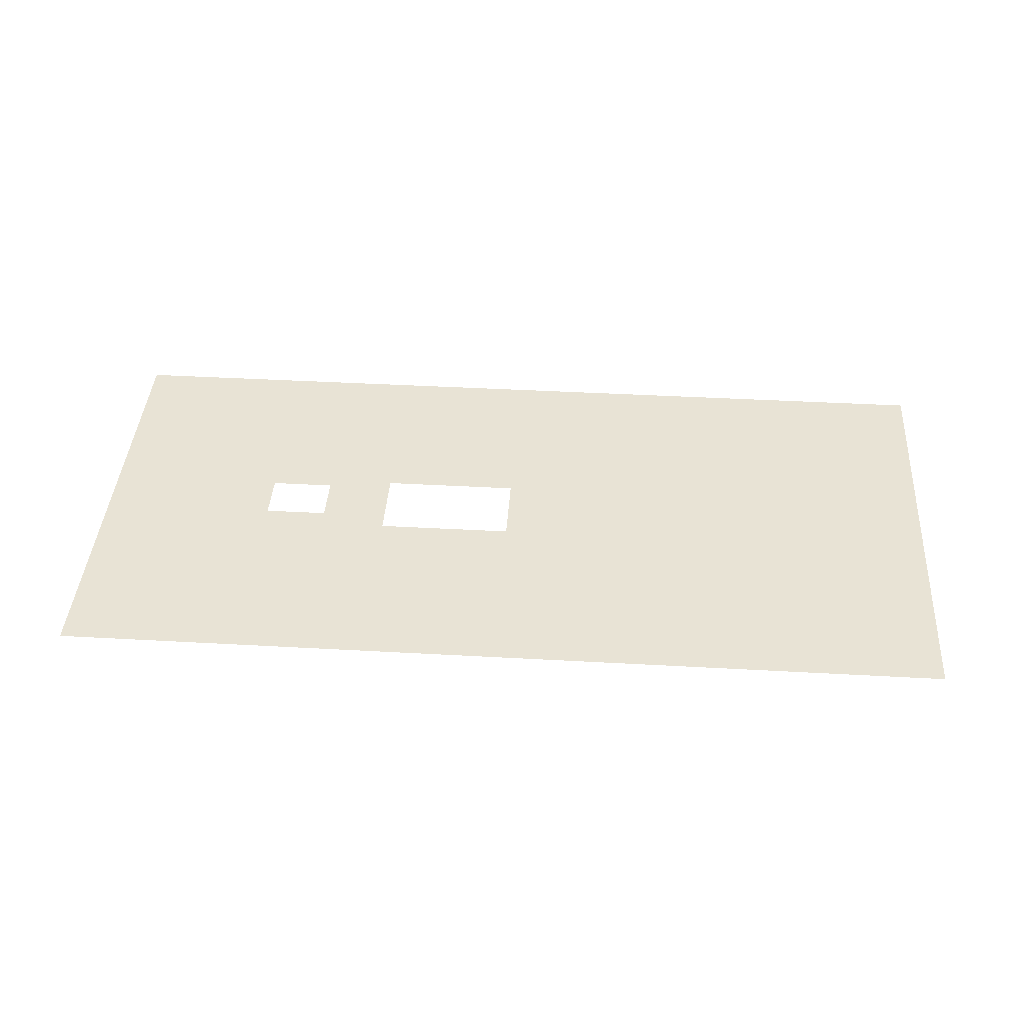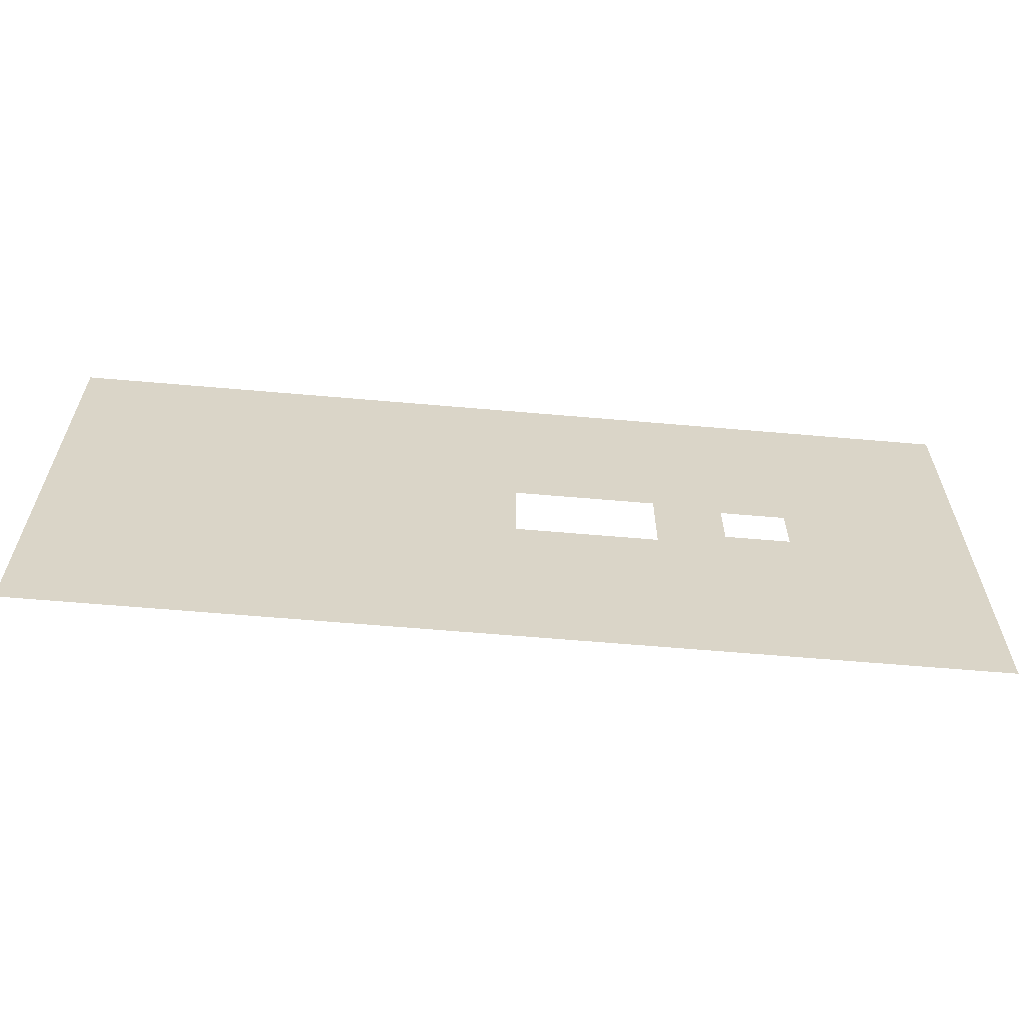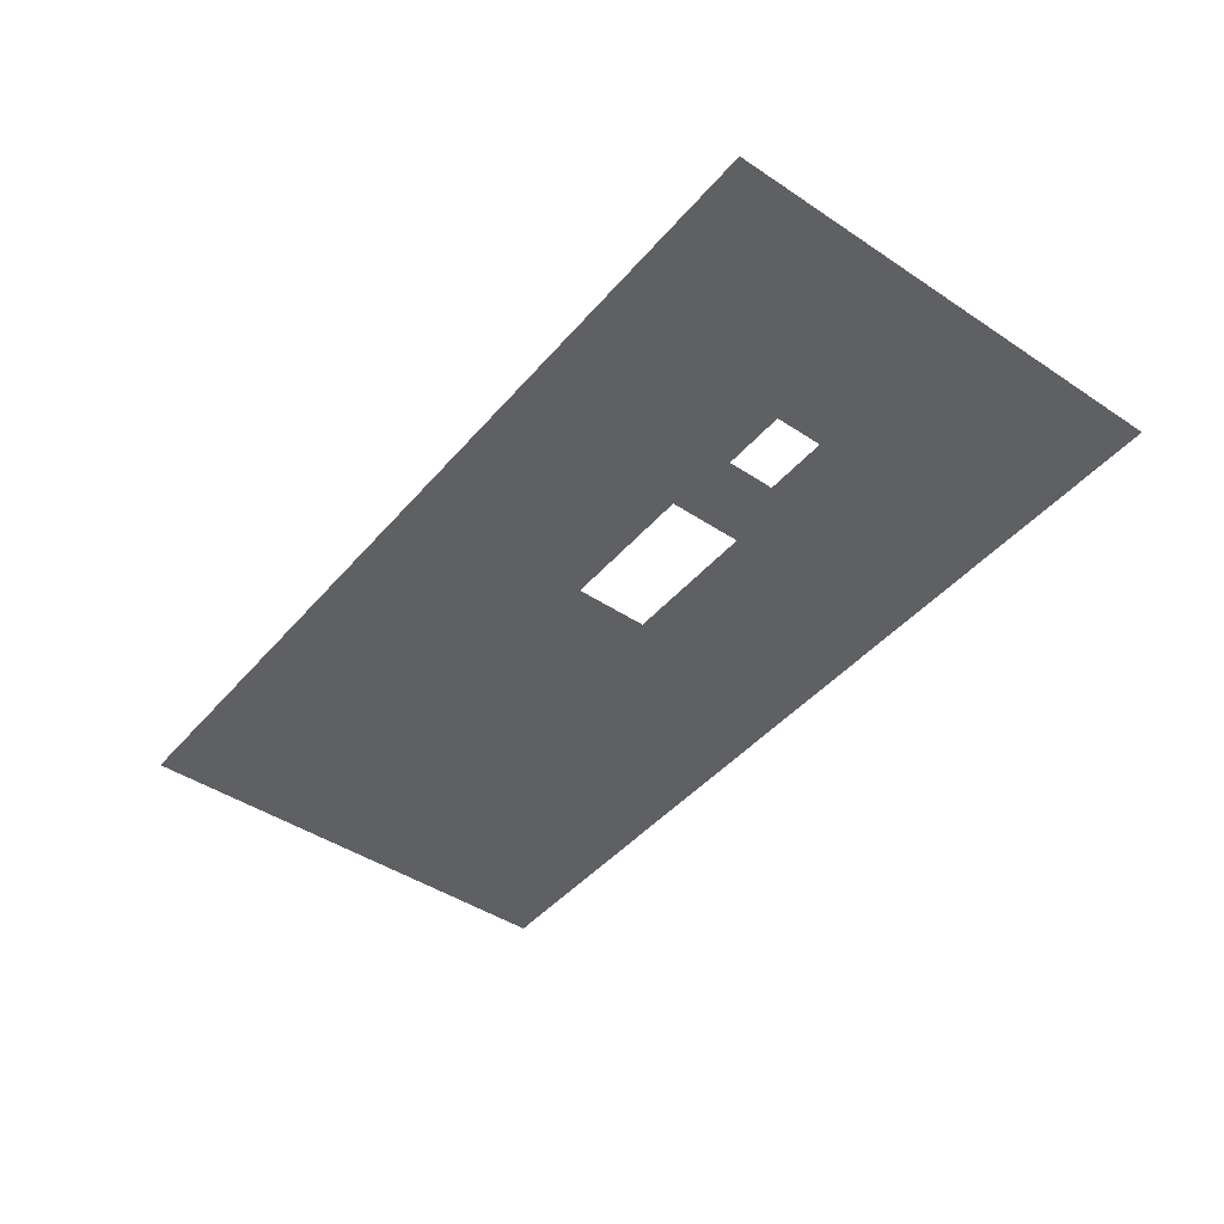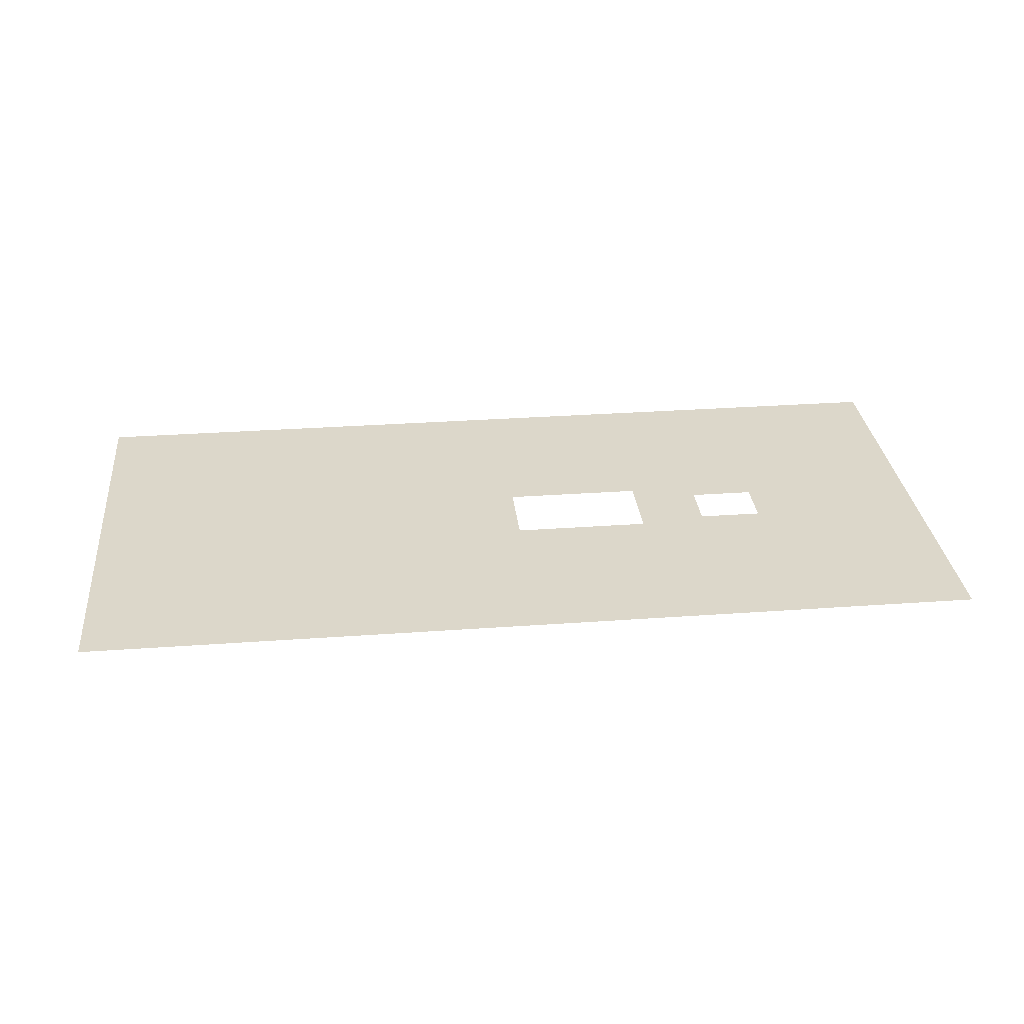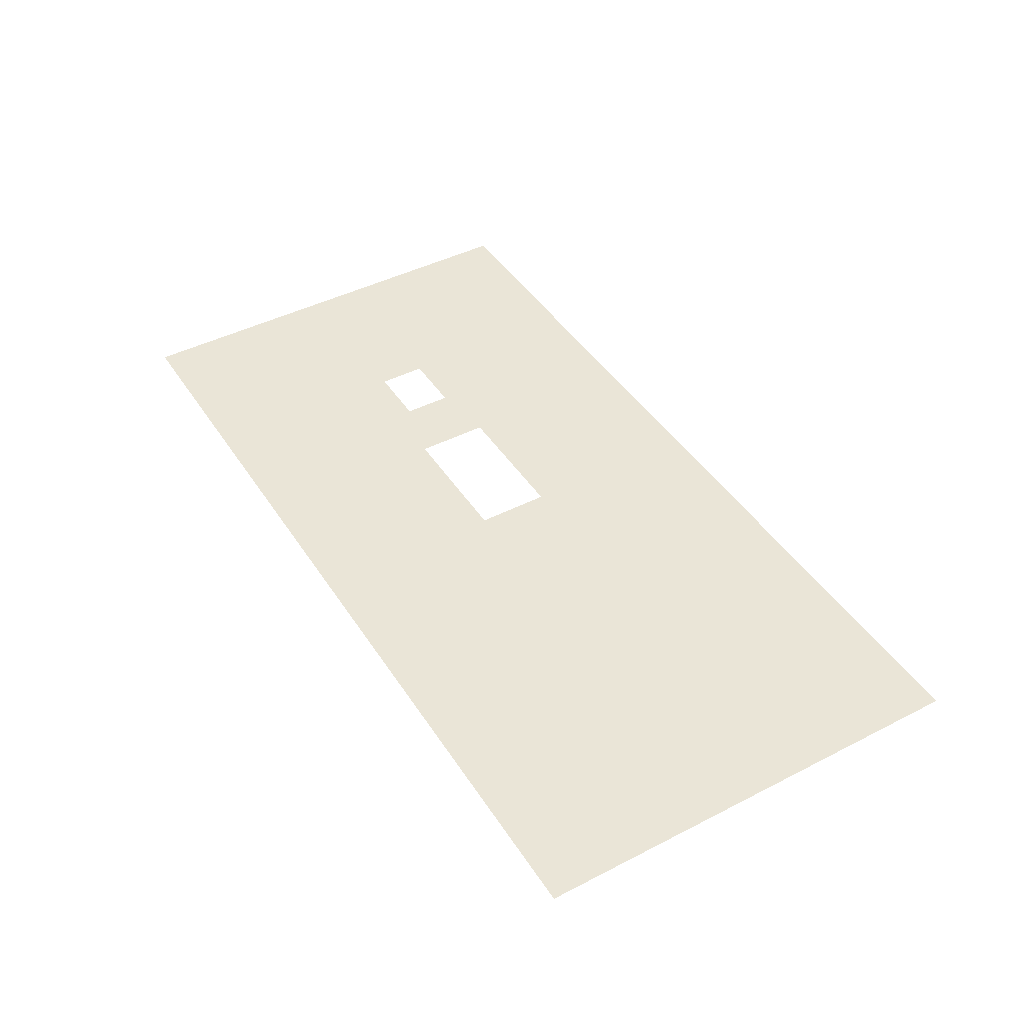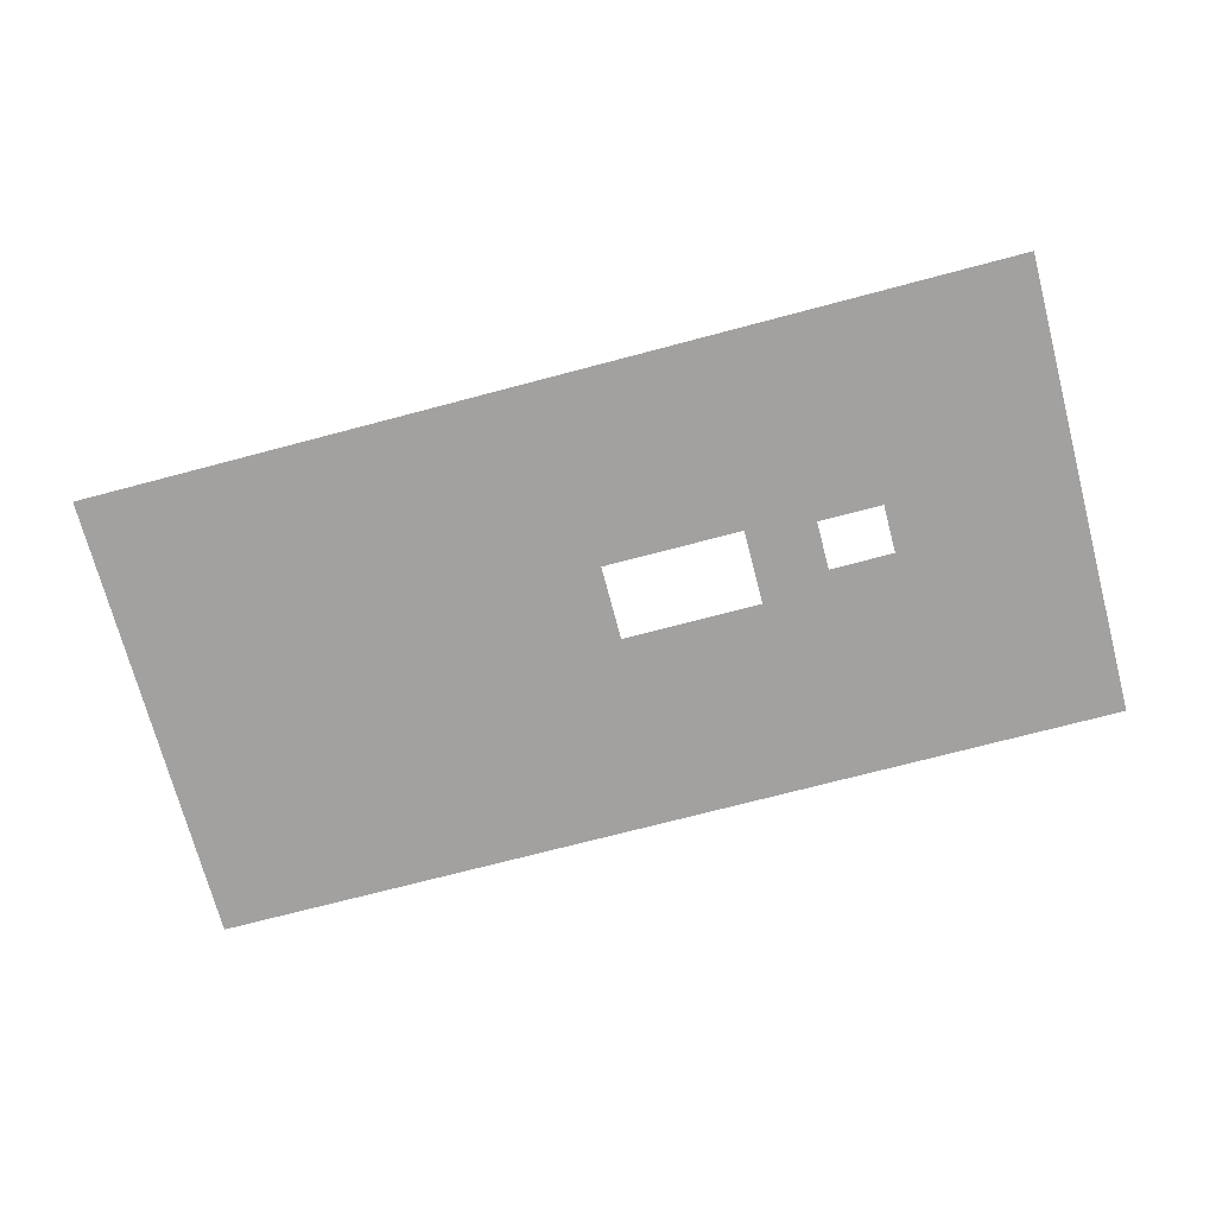
<metadata>
{"format":"obj","ext":"obj","renderer":"f3d","projection":"perspective","resolution":1024,"background":"white","views":[{"elev":41.0,"azim":-176.1,"up":"+Y"},{"elev":-61.3,"azim":-5.1,"up":"+Z"},{"elev":-44.7,"azim":52.3,"up":"+Y"},{"elev":30.4,"azim":-6.0,"up":"+Y"},{"elev":44.3,"azim":-120.9,"up":"+Y"},{"elev":-72.2,"azim":14.8,"up":"+Y"}]}
</metadata>
<code>
g tile
v 2.44e-06 0 -50
v -34.35 2.441e-06 -28.66
v -49.53 0 -28.66
v -100 0 -50
v -26.89 3.052e-07 -26.8
v -26.89 3.052e-07 -21.49
v -34.35 1.831e-06 -20.5
v -19.86 3.052e-07 -26.8
v 2.44e-06 0 1.224e-06
v -19.86 3.052e-07 -21.49
v -49.53 1.831e-06 -20.5
v -100 0 1.224e-06
g tile_0
f 3 2 1
f 4 3 1
f 2 5 1
f 5 2 6
f 2 7 6
f 5 8 1
f 1 8 9
f 8 10 9
f 7 9 10
f 6 7 10
f 3 4 11
f 4 12 11
f 12 9 7
f 11 12 7

</code>
